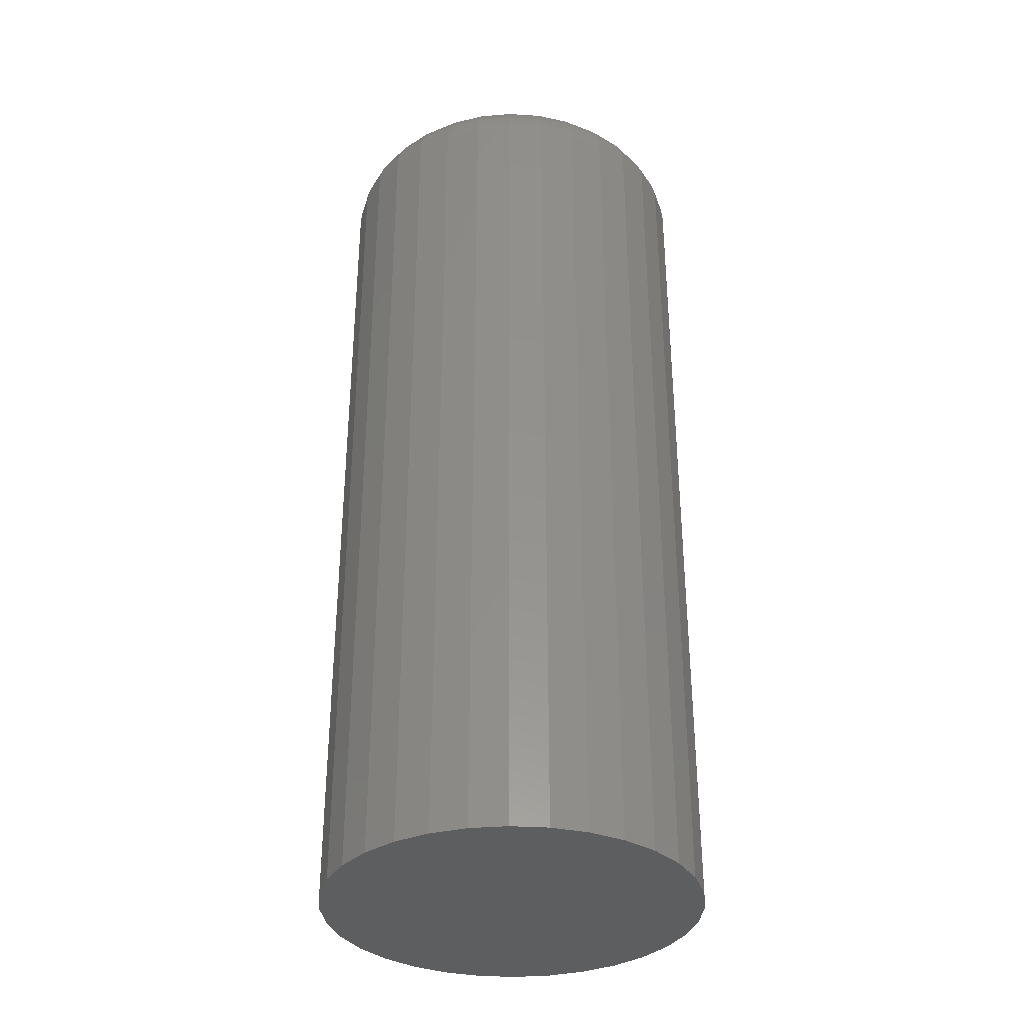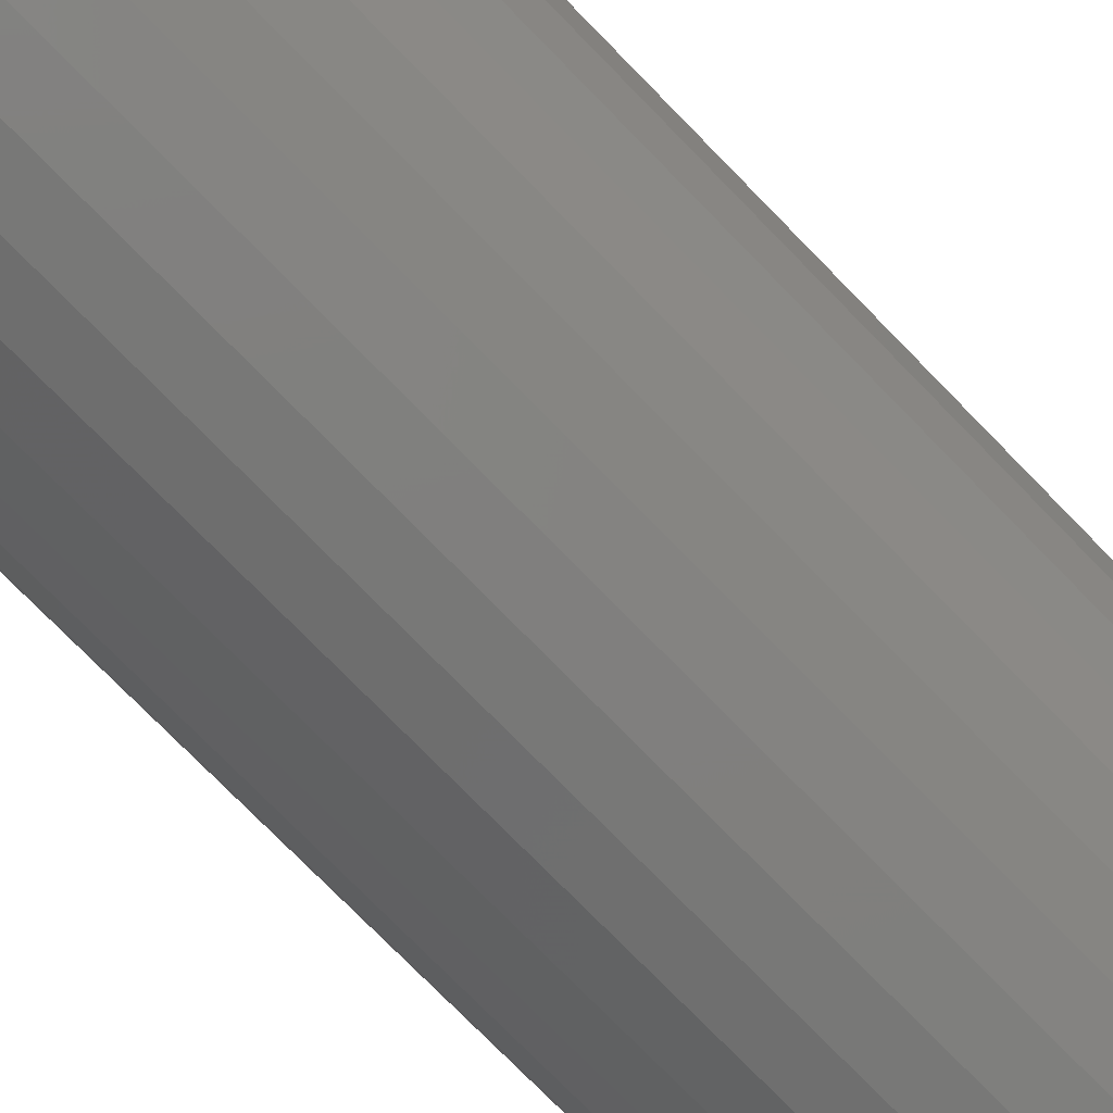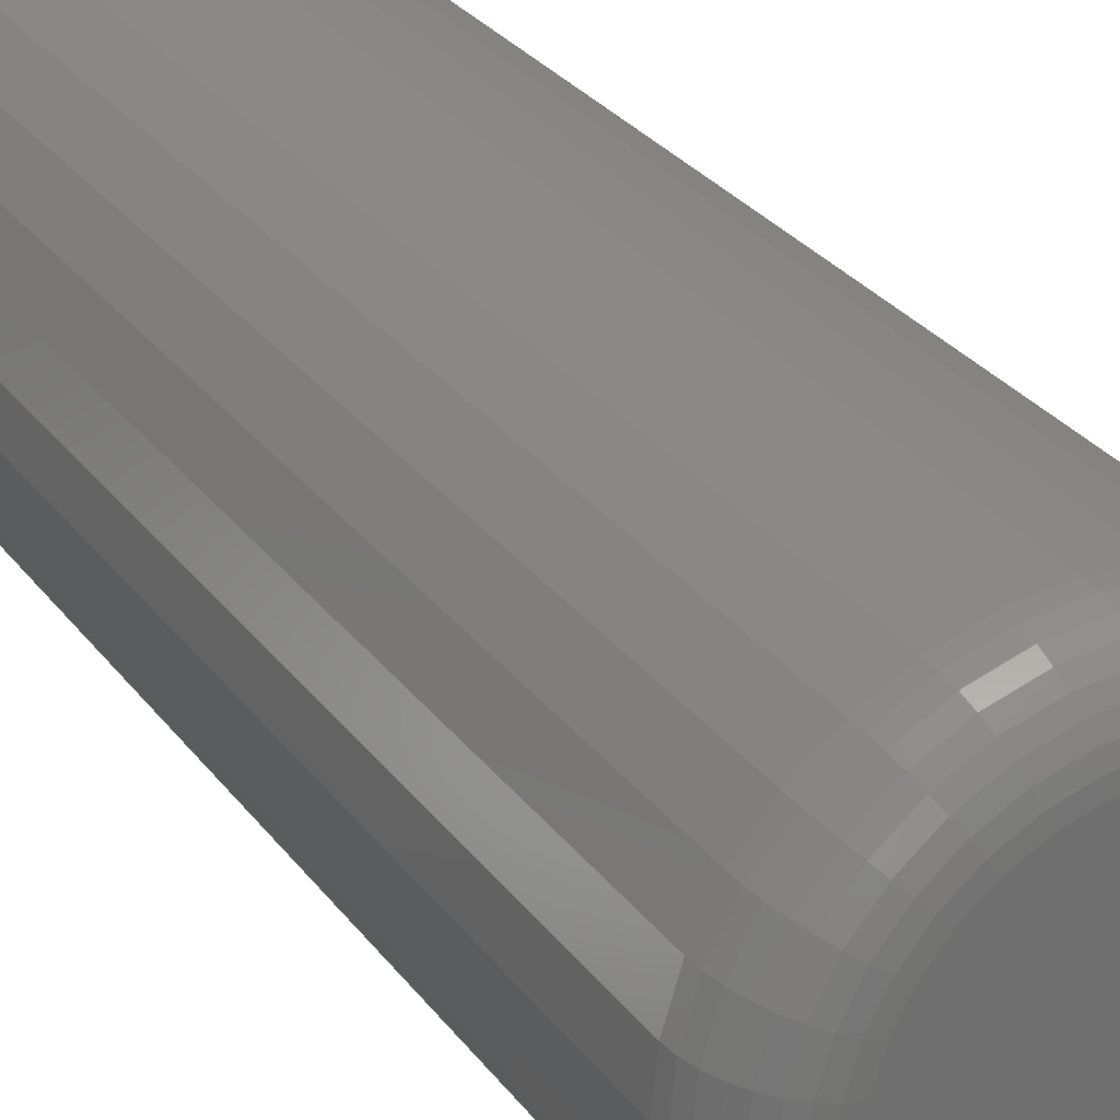
<metadata>
{"format":"stl","ext":"stl","renderer":"f3d","projection":"perspective","resolution":1024,"background":"white","views":[{"elev":-34.3,"azim":57.1,"up":"+Z"},{"elev":-75.4,"azim":-135.7,"up":"+Y"},{"elev":28.7,"azim":-29.1,"up":"+Y"}]}
</metadata>
<code>
# stl→obj: 320 verts, 636 faces
v -0.02212 0.1021 0.75
v 0.0185 0.1021 0.75
v -0.001809 0.1041 0.75
v -0.04165 0.09619 0.75
v 0.03803 0.09619 0.75
v -0.05965 0.08657 0.75
v 0.05603 0.08657 0.75
v 0.05603 -0.08657 0.75
v -0.04165 -0.09619 0.75
v 0.03803 -0.09619 0.75
v -0.02212 -0.1021 0.75
v 0.0185 -0.1021 0.75
v -0.001809 -0.1041 0.75
v 0.07181 0.07362 0.75
v -0.07543 0.07362 0.75
v 0.08476 0.05784 0.75
v -0.08838 0.05784 0.75
v 0.09438 0.03984 0.75
v -0.098 0.03984 0.75
v 0.1003 0.02031 0.75
v -0.1039 0.02031 0.75
v 0.1023 -1.874e-17 0.75
v -0.1059 1.951e-17 0.75
v 0.1003 -0.02031 0.75
v -0.1039 -0.02031 0.75
v 0.09438 -0.03984 0.75
v -0.098 -0.03984 0.75
v 0.08476 -0.05784 0.75
v -0.08838 -0.05784 0.75
v 0.07181 -0.07362 0.75
v -0.07543 -0.07362 0.75
v -0.05965 -0.08657 0.75
v 0.1492 0 0
v 0.1492 -1.711e-16 0.7031
v 0.1463 -0.02946 0
v 0.1463 -0.02946 0.7031
v 0.1377 -0.05778 0
v 0.1377 -0.05778 0.7031
v 0.1237 -0.08388 0
v 0.1237 -0.08388 0.7031
v 0.105 -0.1068 0
v 0.105 -0.1068 0.7031
v 0.08207 -0.1255 0
v 0.08207 -0.1255 0.7031
v 0.05597 -0.1395 0
v 0.05597 -0.1395 0.7031
v 0.02765 -0.1481 0
v 0.02765 -0.1481 0.7031
v -0.001809 -0.151 0
v -0.001809 -0.151 0.7031
v -0.03127 -0.1481 0
v -0.03127 -0.1481 0.7031
v -0.05959 -0.1395 0
v -0.05959 -0.1395 0.7031
v -0.08569 -0.1255 0
v -0.08569 -0.1255 0.7031
v -0.1086 -0.1068 0
v -0.1086 -0.1068 0.7031
v -0.1274 -0.08388 0
v -0.1274 -0.08388 0.7031
v -0.1413 -0.05778 0
v -0.1413 -0.05778 0.7031
v -0.1499 -0.02946 0
v -0.1499 -0.02946 0.7031
v -0.1528 1.849e-17 0
v -0.1528 8.554e-17 0.7031
v -0.1499 0.02946 0
v -0.1499 0.02946 0.7031
v -0.1413 0.05778 0
v -0.1413 0.05778 0.7031
v -0.1274 0.08388 0
v -0.1274 0.08388 0.7031
v -0.1086 0.1068 0
v -0.1086 0.1068 0.7031
v -0.08569 0.1255 0
v -0.08569 0.1255 0.7031
v -0.05959 0.1395 0
v -0.05959 0.1395 0.7031
v -0.03127 0.1481 0
v -0.03127 0.1481 0.7031
v -0.001809 0.151 0
v -0.001809 0.151 0.7031
v 0.02765 0.1481 0
v 0.02765 0.1481 0.7031
v 0.05597 0.1395 0
v 0.05597 0.1395 0.7031
v 0.08207 0.1255 0
v 0.08207 0.1255 0.7031
v 0.105 0.1068 0
v 0.105 0.1068 0.7031
v 0.1237 0.08388 0
v 0.1237 0.08388 0.7031
v 0.1377 0.05778 0
v 0.1377 0.05778 0.7031
v 0.1463 0.02946 0
v 0.1463 0.02946 0.7031
v -0.1151 5.551e-17 0.7491
v -0.1129 0.0221 0.7491
v -0.1239 6.245e-17 0.7464
v -0.1215 0.02381 0.7464
v -0.132 6.245e-17 0.7421
v -0.1295 0.02539 0.7421
v -0.1391 6.939e-17 0.7363
v -0.1364 0.02678 0.7363
v -0.1449 6.939e-17 0.7292
v -0.1421 0.02791 0.7292
v -0.1492 8.327e-17 0.7211
v -0.1464 0.02876 0.7211
v -0.1519 8.327e-17 0.7123
v -0.149 0.02928 0.7123
v 0.1093 0.0221 0.7491
v 0.1114 -2.082e-16 0.7491
v 0.1179 0.02381 0.7464
v 0.1202 -2.22e-16 0.7464
v 0.1258 0.02539 0.7421
v 0.1283 -2.29e-16 0.7421
v 0.1328 0.02678 0.7363
v 0.1354 -2.567e-16 0.7363
v 0.1385 0.02791 0.7292
v 0.1413 -2.706e-16 0.7292
v 0.1428 0.02876 0.7211
v 0.1456 -2.776e-16 0.7211
v 0.1454 0.02928 0.7123
v 0.1483 -2.776e-16 0.7123
v 0.1028 0.04334 0.7491
v 0.111 0.04671 0.7464
v 0.1184 0.04981 0.7421
v 0.125 0.05253 0.7363
v 0.1304 0.05476 0.7292
v 0.1344 0.05641 0.7211
v 0.1369 0.05744 0.7123
v 0.09236 0.06292 0.7491
v 0.09967 0.06781 0.7464
v 0.1064 0.07231 0.7421
v 0.1123 0.07626 0.7363
v 0.1172 0.07949 0.7292
v 0.1208 0.0819 0.7211
v 0.123 0.08338 0.7123
v 0.07828 0.08008 0.7491
v 0.08449 0.0863 0.7464
v 0.09022 0.09203 0.7421
v 0.09525 0.09706 0.7363
v 0.09937 0.1012 0.7292
v 0.1024 0.1042 0.7211
v 0.1043 0.1061 0.7123
v 0.06111 0.09417 0.7491
v 0.066 0.1015 0.7464
v 0.0705 0.1082 0.7421
v 0.07445 0.1141 0.7363
v 0.07769 0.119 0.7292
v 0.08009 0.1226 0.7211
v 0.08157 0.1248 0.7123
v 0.04153 0.1046 0.7491
v 0.0449 0.1128 0.7464
v 0.048 0.1202 0.7421
v 0.05072 0.1268 0.7363
v 0.05295 0.1322 0.7292
v 0.05461 0.1362 0.7211
v 0.05563 0.1387 0.7123
v 0.02029 0.1111 0.7491
v 0.022 0.1197 0.7464
v 0.02358 0.1277 0.7421
v 0.02497 0.1346 0.7363
v 0.02611 0.1403 0.7292
v 0.02695 0.1446 0.7211
v 0.02747 0.1472 0.7123
v -0.001809 0.1133 0.7491
v -0.001809 0.1221 0.7464
v -0.001809 0.1302 0.7421
v -0.001809 0.1373 0.7363
v -0.001809 0.1431 0.7292
v -0.001809 0.1474 0.7211
v -0.001809 0.1501 0.7123
v -0.0239 0.1111 0.7491
v -0.02562 0.1197 0.7464
v -0.0272 0.1277 0.7421
v -0.02859 0.1346 0.7363
v -0.02972 0.1403 0.7292
v -0.03057 0.1446 0.7211
v -0.03109 0.1472 0.7123
v -0.04515 0.1046 0.7491
v -0.04852 0.1128 0.7464
v -0.05162 0.1202 0.7421
v -0.05434 0.1268 0.7363
v -0.05657 0.1322 0.7292
v -0.05822 0.1362 0.7211
v -0.05924 0.1387 0.7123
v -0.06473 0.09417 0.7491
v -0.06962 0.1015 0.7464
v -0.07412 0.1082 0.7421
v -0.07807 0.1141 0.7363
v -0.0813 0.119 0.7292
v -0.08371 0.1226 0.7211
v -0.08519 0.1248 0.7123
v -0.08189 0.08008 0.7491
v -0.08811 0.0863 0.7464
v -0.09384 0.09203 0.7421
v -0.09886 0.09706 0.7363
v -0.103 0.1012 0.7292
v -0.1061 0.1042 0.7211
v -0.1079 0.1061 0.7123
v -0.09598 0.06292 0.7491
v -0.1033 0.06781 0.7464
v -0.11 0.07231 0.7421
v -0.1159 0.07626 0.7363
v -0.1208 0.07949 0.7292
v -0.1244 0.0819 0.7211
v -0.1266 0.08338 0.7123
v -0.1064 0.04334 0.7491
v -0.1146 0.04671 0.7464
v -0.1221 0.04981 0.7421
v -0.1286 0.05253 0.7363
v -0.134 0.05476 0.7292
v -0.138 0.05641 0.7211
v -0.1405 0.05744 0.7123
v 0.1093 -0.0221 0.7491
v 0.1179 -0.02381 0.7464
v 0.1258 -0.02539 0.7421
v 0.1328 -0.02678 0.7363
v 0.1385 -0.02791 0.7292
v 0.1428 -0.02876 0.7211
v 0.1454 -0.02928 0.7123
v -0.1129 -0.0221 0.7491
v -0.1215 -0.02381 0.7464
v -0.1295 -0.02539 0.7421
v -0.1364 -0.02678 0.7363
v -0.1421 -0.02791 0.7292
v -0.1464 -0.02876 0.7211
v -0.149 -0.02928 0.7123
v -0.1064 -0.04334 0.7491
v -0.1146 -0.04671 0.7464
v -0.1221 -0.04981 0.7421
v -0.1286 -0.05253 0.7363
v -0.134 -0.05476 0.7292
v -0.138 -0.05641 0.7211
v -0.1405 -0.05744 0.7123
v -0.09598 -0.06292 0.7491
v -0.1033 -0.06781 0.7464
v -0.11 -0.07231 0.7421
v -0.1159 -0.07626 0.7363
v -0.1208 -0.07949 0.7292
v -0.1244 -0.0819 0.7211
v -0.1266 -0.08338 0.7123
v -0.08189 -0.08008 0.7491
v -0.08811 -0.0863 0.7464
v -0.09384 -0.09203 0.7421
v -0.09886 -0.09706 0.7363
v -0.103 -0.1012 0.7292
v -0.1061 -0.1042 0.7211
v -0.1079 -0.1061 0.7123
v -0.06473 -0.09417 0.7491
v -0.06962 -0.1015 0.7464
v -0.07412 -0.1082 0.7421
v -0.07807 -0.1141 0.7363
v -0.0813 -0.119 0.7292
v -0.08371 -0.1226 0.7211
v -0.08519 -0.1248 0.7123
v -0.04515 -0.1046 0.7491
v -0.04852 -0.1128 0.7464
v -0.05162 -0.1202 0.7421
v -0.05434 -0.1268 0.7363
v -0.05657 -0.1322 0.7292
v -0.05822 -0.1362 0.7211
v -0.05924 -0.1387 0.7123
v -0.0239 -0.1111 0.7491
v -0.02562 -0.1197 0.7464
v -0.0272 -0.1277 0.7421
v -0.02859 -0.1346 0.7363
v -0.02972 -0.1403 0.7292
v -0.03057 -0.1446 0.7211
v -0.03109 -0.1472 0.7123
v -0.001809 -0.1133 0.7491
v -0.001809 -0.1221 0.7464
v -0.001809 -0.1302 0.7421
v -0.001809 -0.1373 0.7363
v -0.001809 -0.1431 0.7292
v -0.001809 -0.1474 0.7211
v -0.001809 -0.1501 0.7123
v 0.02029 -0.1111 0.7491
v 0.022 -0.1197 0.7464
v 0.02358 -0.1277 0.7421
v 0.02497 -0.1346 0.7363
v 0.02611 -0.1403 0.7292
v 0.02695 -0.1446 0.7211
v 0.02747 -0.1472 0.7123
v 0.04153 -0.1046 0.7491
v 0.0449 -0.1128 0.7464
v 0.048 -0.1202 0.7421
v 0.05072 -0.1268 0.7363
v 0.05295 -0.1322 0.7292
v 0.05461 -0.1362 0.7211
v 0.05563 -0.1387 0.7123
v 0.06111 -0.09417 0.7491
v 0.066 -0.1015 0.7464
v 0.0705 -0.1082 0.7421
v 0.07445 -0.1141 0.7363
v 0.07769 -0.119 0.7292
v 0.08009 -0.1226 0.7211
v 0.08157 -0.1248 0.7123
v 0.07828 -0.08008 0.7491
v 0.08449 -0.0863 0.7464
v 0.09022 -0.09203 0.7421
v 0.09525 -0.09706 0.7363
v 0.09937 -0.1012 0.7292
v 0.1024 -0.1042 0.7211
v 0.1043 -0.1061 0.7123
v 0.09236 -0.06292 0.7491
v 0.09967 -0.06781 0.7464
v 0.1064 -0.07231 0.7421
v 0.1123 -0.07626 0.7363
v 0.1172 -0.07949 0.7292
v 0.1208 -0.0819 0.7211
v 0.123 -0.08338 0.7123
v 0.1028 -0.04334 0.7491
v 0.111 -0.04671 0.7464
v 0.1184 -0.04981 0.7421
v 0.125 -0.05253 0.7363
v 0.1304 -0.05476 0.7292
v 0.1344 -0.05641 0.7211
v 0.1369 -0.05744 0.7123
f 1 2 3
f 2 1 4
f 2 4 5
f 5 4 6
f 5 6 7
f 8 9 10
f 10 9 11
f 10 11 12
f 12 11 13
f 7 6 14
f 14 6 15
f 14 15 16
f 16 15 17
f 16 17 18
f 18 17 19
f 18 19 20
f 20 19 21
f 20 21 22
f 22 21 23
f 22 23 24
f 24 23 25
f 24 25 26
f 26 25 27
f 26 27 28
f 28 27 29
f 28 29 30
f 30 29 31
f 30 31 8
f 8 31 32
f 8 32 9
f 33 34 35
f 35 34 36
f 35 36 37
f 37 36 38
f 37 38 39
f 39 38 40
f 39 40 41
f 41 40 42
f 41 42 43
f 43 42 44
f 43 44 45
f 45 44 46
f 45 46 47
f 47 46 48
f 47 48 49
f 49 48 50
f 49 50 51
f 51 50 52
f 51 52 53
f 53 52 54
f 53 54 55
f 55 54 56
f 55 56 57
f 57 56 58
f 57 58 59
f 59 58 60
f 59 60 61
f 61 60 62
f 61 62 63
f 63 62 64
f 63 64 65
f 65 64 66
f 65 66 67
f 67 66 68
f 67 68 69
f 69 68 70
f 69 70 71
f 71 70 72
f 71 72 73
f 73 72 74
f 73 74 75
f 75 74 76
f 75 76 77
f 77 76 78
f 77 78 79
f 79 78 80
f 79 80 81
f 81 80 82
f 81 82 83
f 83 82 84
f 83 84 85
f 85 84 86
f 85 86 87
f 87 86 88
f 87 88 89
f 89 88 90
f 89 90 91
f 91 90 92
f 91 92 93
f 93 92 94
f 93 94 95
f 95 94 96
f 95 96 33
f 33 96 34
f 23 21 97
f 97 21 98
f 97 98 99
f 99 98 100
f 99 100 101
f 101 100 102
f 101 102 103
f 103 102 104
f 103 104 105
f 105 104 106
f 105 106 107
f 107 106 108
f 107 108 109
f 109 108 110
f 109 110 66
f 66 110 68
f 20 22 111
f 111 22 112
f 111 112 113
f 113 112 114
f 113 114 115
f 115 114 116
f 115 116 117
f 117 116 118
f 117 118 119
f 119 118 120
f 119 120 121
f 121 120 122
f 121 122 123
f 123 122 124
f 123 124 96
f 96 124 34
f 18 20 125
f 125 20 111
f 125 111 126
f 126 111 113
f 126 113 127
f 127 113 115
f 127 115 128
f 128 115 117
f 128 117 129
f 129 117 119
f 129 119 130
f 130 119 121
f 130 121 131
f 131 121 123
f 131 123 94
f 94 123 96
f 16 18 132
f 132 18 125
f 132 125 133
f 133 125 126
f 133 126 134
f 134 126 127
f 134 127 135
f 135 127 128
f 135 128 136
f 136 128 129
f 136 129 137
f 137 129 130
f 137 130 138
f 138 130 131
f 138 131 92
f 92 131 94
f 14 16 139
f 139 16 132
f 139 132 140
f 140 132 133
f 140 133 141
f 141 133 134
f 141 134 142
f 142 134 135
f 142 135 143
f 143 135 136
f 143 136 144
f 144 136 137
f 144 137 145
f 145 137 138
f 145 138 90
f 90 138 92
f 7 14 146
f 146 14 139
f 146 139 147
f 147 139 140
f 147 140 148
f 148 140 141
f 148 141 149
f 149 141 142
f 149 142 150
f 150 142 143
f 150 143 151
f 151 143 144
f 151 144 152
f 152 144 145
f 152 145 88
f 88 145 90
f 5 7 153
f 153 7 146
f 153 146 154
f 154 146 147
f 154 147 155
f 155 147 148
f 155 148 156
f 156 148 149
f 156 149 157
f 157 149 150
f 157 150 158
f 158 150 151
f 158 151 159
f 159 151 152
f 159 152 86
f 86 152 88
f 2 5 160
f 160 5 153
f 160 153 161
f 161 153 154
f 161 154 162
f 162 154 155
f 162 155 163
f 163 155 156
f 163 156 164
f 164 156 157
f 164 157 165
f 165 157 158
f 165 158 166
f 166 158 159
f 166 159 84
f 84 159 86
f 3 2 167
f 167 2 160
f 167 160 168
f 168 160 161
f 168 161 169
f 169 161 162
f 169 162 170
f 170 162 163
f 170 163 171
f 171 163 164
f 171 164 172
f 172 164 165
f 172 165 173
f 173 165 166
f 173 166 82
f 82 166 84
f 1 3 174
f 174 3 167
f 174 167 175
f 175 167 168
f 175 168 176
f 176 168 169
f 176 169 177
f 177 169 170
f 177 170 178
f 178 170 171
f 178 171 179
f 179 171 172
f 179 172 180
f 180 172 173
f 180 173 80
f 80 173 82
f 4 1 181
f 181 1 174
f 181 174 182
f 182 174 175
f 182 175 183
f 183 175 176
f 183 176 184
f 184 176 177
f 184 177 185
f 185 177 178
f 185 178 186
f 186 178 179
f 186 179 187
f 187 179 180
f 187 180 78
f 78 180 80
f 6 4 188
f 188 4 181
f 188 181 189
f 189 181 182
f 189 182 190
f 190 182 183
f 190 183 191
f 191 183 184
f 191 184 192
f 192 184 185
f 192 185 193
f 193 185 186
f 193 186 194
f 194 186 187
f 194 187 76
f 76 187 78
f 15 6 195
f 195 6 188
f 195 188 196
f 196 188 189
f 196 189 197
f 197 189 190
f 197 190 198
f 198 190 191
f 198 191 199
f 199 191 192
f 199 192 200
f 200 192 193
f 200 193 201
f 201 193 194
f 201 194 74
f 74 194 76
f 17 15 202
f 202 15 195
f 202 195 203
f 203 195 196
f 203 196 204
f 204 196 197
f 204 197 205
f 205 197 198
f 205 198 206
f 206 198 199
f 206 199 207
f 207 199 200
f 207 200 208
f 208 200 201
f 208 201 72
f 72 201 74
f 19 17 209
f 209 17 202
f 209 202 210
f 210 202 203
f 210 203 211
f 211 203 204
f 211 204 212
f 212 204 205
f 212 205 213
f 213 205 206
f 213 206 214
f 214 206 207
f 214 207 215
f 215 207 208
f 215 208 70
f 70 208 72
f 21 19 98
f 98 19 209
f 98 209 100
f 100 209 210
f 100 210 102
f 102 210 211
f 102 211 104
f 104 211 212
f 104 212 106
f 106 212 213
f 106 213 108
f 108 213 214
f 108 214 110
f 110 214 215
f 110 215 68
f 68 215 70
f 22 24 112
f 112 24 216
f 112 216 114
f 114 216 217
f 114 217 116
f 116 217 218
f 116 218 118
f 118 218 219
f 118 219 120
f 120 219 220
f 120 220 122
f 122 220 221
f 122 221 124
f 124 221 222
f 124 222 34
f 34 222 36
f 25 23 223
f 223 23 97
f 223 97 224
f 224 97 99
f 224 99 225
f 225 99 101
f 225 101 226
f 226 101 103
f 226 103 227
f 227 103 105
f 227 105 228
f 228 105 107
f 228 107 229
f 229 107 109
f 229 109 64
f 64 109 66
f 27 25 230
f 230 25 223
f 230 223 231
f 231 223 224
f 231 224 232
f 232 224 225
f 232 225 233
f 233 225 226
f 233 226 234
f 234 226 227
f 234 227 235
f 235 227 228
f 235 228 236
f 236 228 229
f 236 229 62
f 62 229 64
f 29 27 237
f 237 27 230
f 237 230 238
f 238 230 231
f 238 231 239
f 239 231 232
f 239 232 240
f 240 232 233
f 240 233 241
f 241 233 234
f 241 234 242
f 242 234 235
f 242 235 243
f 243 235 236
f 243 236 60
f 60 236 62
f 31 29 244
f 244 29 237
f 244 237 245
f 245 237 238
f 245 238 246
f 246 238 239
f 246 239 247
f 247 239 240
f 247 240 248
f 248 240 241
f 248 241 249
f 249 241 242
f 249 242 250
f 250 242 243
f 250 243 58
f 58 243 60
f 32 31 251
f 251 31 244
f 251 244 252
f 252 244 245
f 252 245 253
f 253 245 246
f 253 246 254
f 254 246 247
f 254 247 255
f 255 247 248
f 255 248 256
f 256 248 249
f 256 249 257
f 257 249 250
f 257 250 56
f 56 250 58
f 9 32 258
f 258 32 251
f 258 251 259
f 259 251 252
f 259 252 260
f 260 252 253
f 260 253 261
f 261 253 254
f 261 254 262
f 262 254 255
f 262 255 263
f 263 255 256
f 263 256 264
f 264 256 257
f 264 257 54
f 54 257 56
f 11 9 265
f 265 9 258
f 265 258 266
f 266 258 259
f 266 259 267
f 267 259 260
f 267 260 268
f 268 260 261
f 268 261 269
f 269 261 262
f 269 262 270
f 270 262 263
f 270 263 271
f 271 263 264
f 271 264 52
f 52 264 54
f 13 11 272
f 272 11 265
f 272 265 273
f 273 265 266
f 273 266 274
f 274 266 267
f 274 267 275
f 275 267 268
f 275 268 276
f 276 268 269
f 276 269 277
f 277 269 270
f 277 270 278
f 278 270 271
f 278 271 50
f 50 271 52
f 12 13 279
f 279 13 272
f 279 272 280
f 280 272 273
f 280 273 281
f 281 273 274
f 281 274 282
f 282 274 275
f 282 275 283
f 283 275 276
f 283 276 284
f 284 276 277
f 284 277 285
f 285 277 278
f 285 278 48
f 48 278 50
f 10 12 286
f 286 12 279
f 286 279 287
f 287 279 280
f 287 280 288
f 288 280 281
f 288 281 289
f 289 281 282
f 289 282 290
f 290 282 283
f 290 283 291
f 291 283 284
f 291 284 292
f 292 284 285
f 292 285 46
f 46 285 48
f 8 10 293
f 293 10 286
f 293 286 294
f 294 286 287
f 294 287 295
f 295 287 288
f 295 288 296
f 296 288 289
f 296 289 297
f 297 289 290
f 297 290 298
f 298 290 291
f 298 291 299
f 299 291 292
f 299 292 44
f 44 292 46
f 30 8 300
f 300 8 293
f 300 293 301
f 301 293 294
f 301 294 302
f 302 294 295
f 302 295 303
f 303 295 296
f 303 296 304
f 304 296 297
f 304 297 305
f 305 297 298
f 305 298 306
f 306 298 299
f 306 299 42
f 42 299 44
f 28 30 307
f 307 30 300
f 307 300 308
f 308 300 301
f 308 301 309
f 309 301 302
f 309 302 310
f 310 302 303
f 310 303 311
f 311 303 304
f 311 304 312
f 312 304 305
f 312 305 313
f 313 305 306
f 313 306 40
f 40 306 42
f 26 28 314
f 314 28 307
f 314 307 315
f 315 307 308
f 315 308 316
f 316 308 309
f 316 309 317
f 317 309 310
f 317 310 318
f 318 310 311
f 318 311 319
f 319 311 312
f 319 312 320
f 320 312 313
f 320 313 38
f 38 313 40
f 24 26 216
f 216 26 314
f 216 314 217
f 217 314 315
f 217 315 218
f 218 315 316
f 218 316 219
f 219 316 317
f 219 317 220
f 220 317 318
f 220 318 221
f 221 318 319
f 221 319 222
f 222 319 320
f 222 320 36
f 36 320 38
f 81 83 79
f 77 79 83
f 85 77 83
f 47 51 45
f 49 51 47
f 51 53 45
f 45 53 55
f 45 55 43
f 43 55 57
f 43 57 41
f 41 57 59
f 41 59 39
f 39 59 61
f 39 61 37
f 37 61 63
f 37 63 35
f 35 63 65
f 35 65 33
f 33 65 67
f 33 67 95
f 95 67 69
f 95 69 93
f 93 69 71
f 93 71 91
f 91 71 73
f 91 73 89
f 89 73 75
f 89 75 87
f 87 75 77
f 87 77 85

</code>
